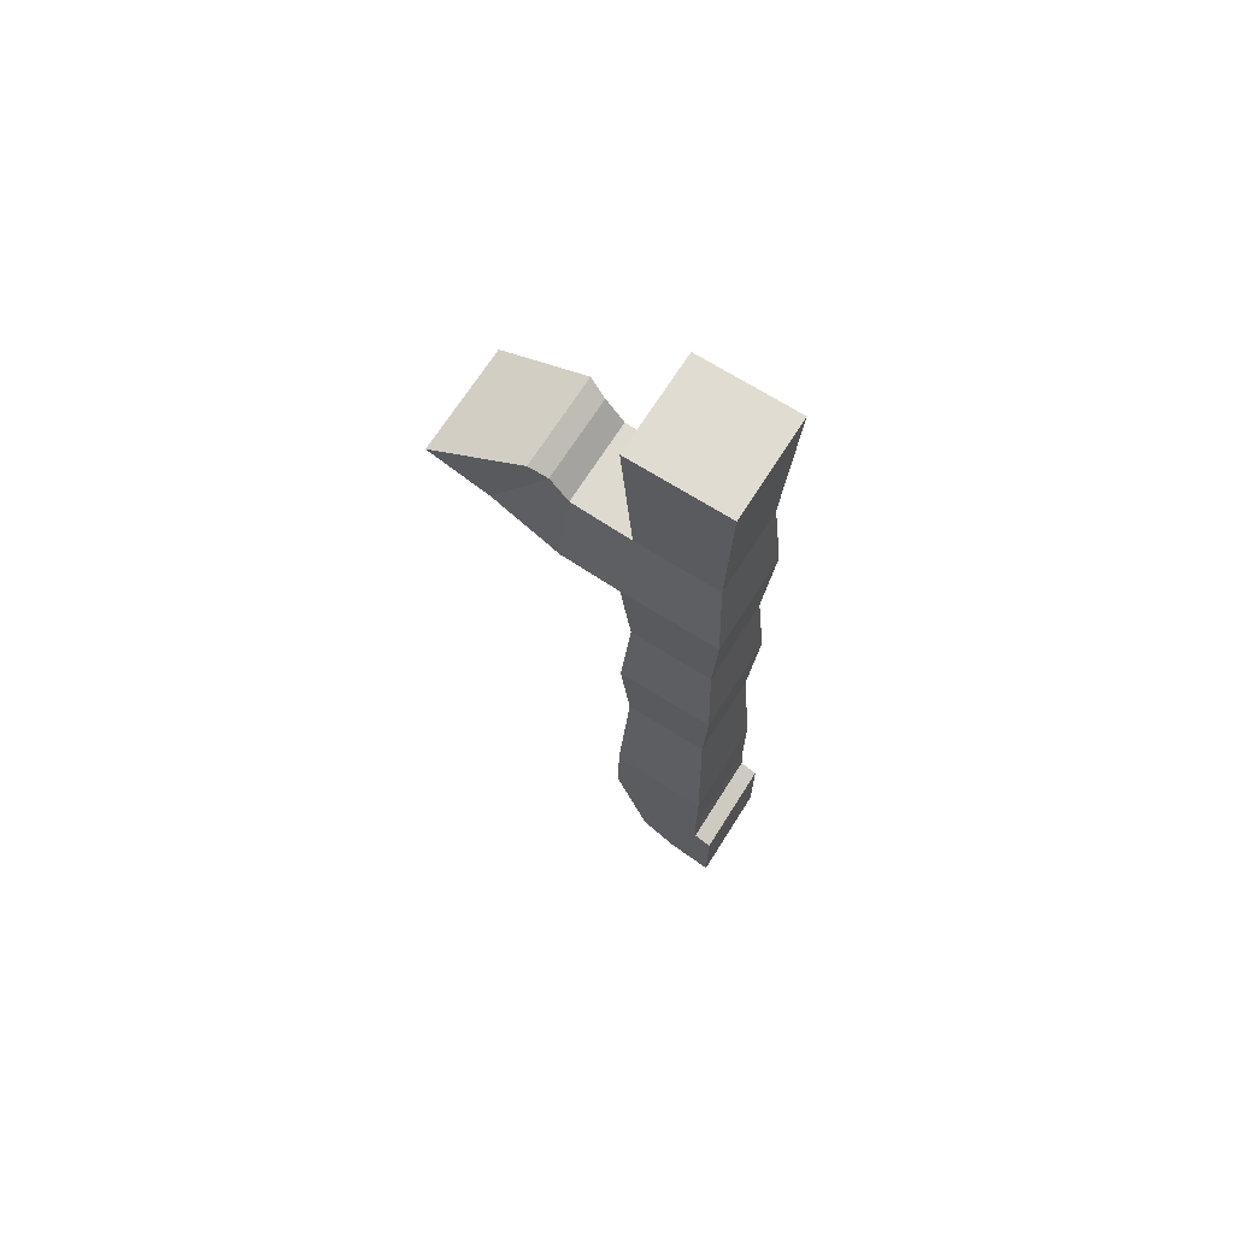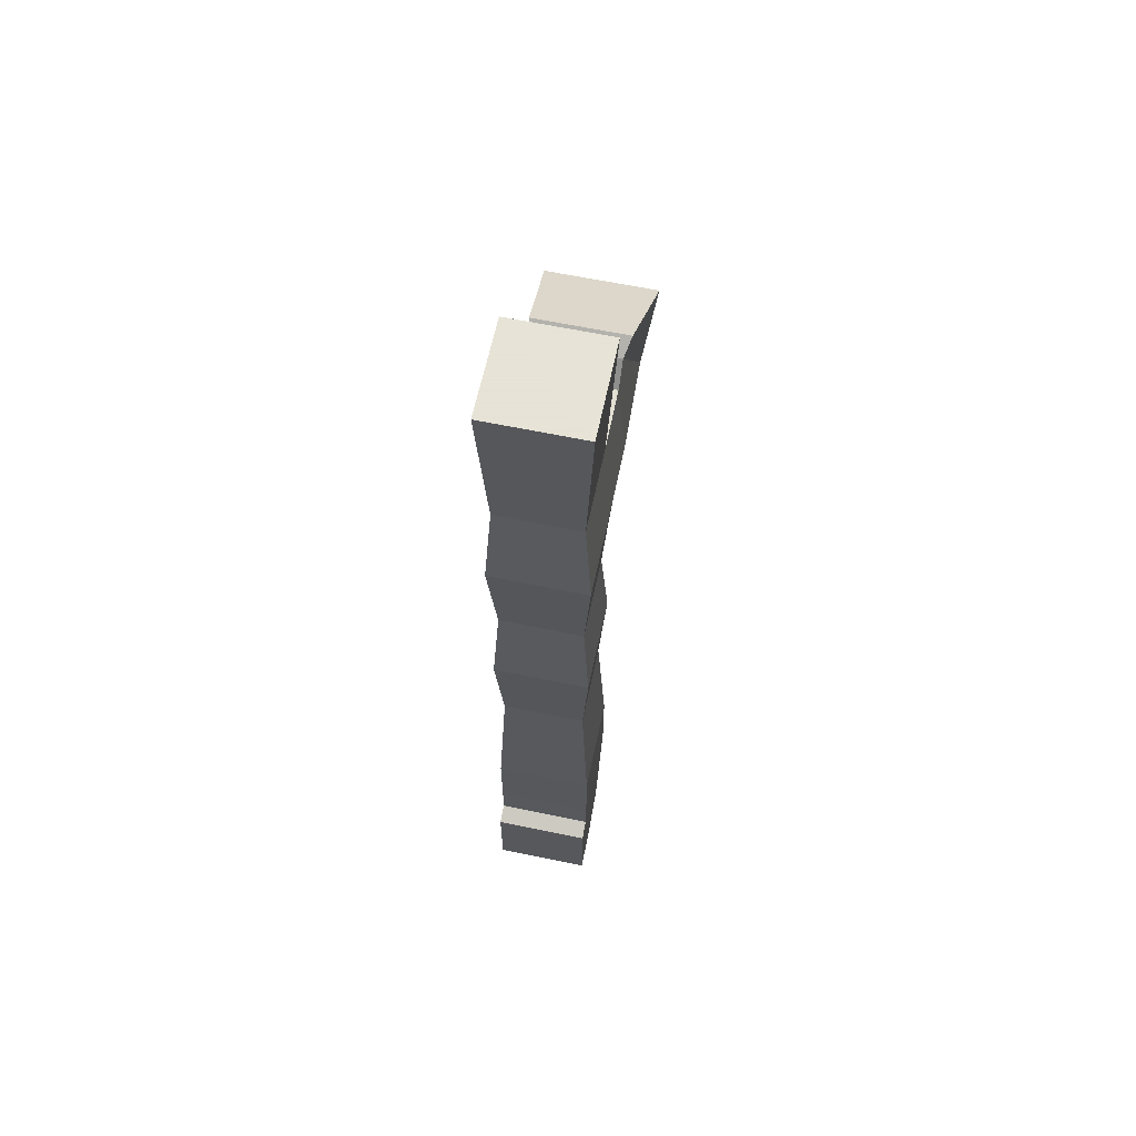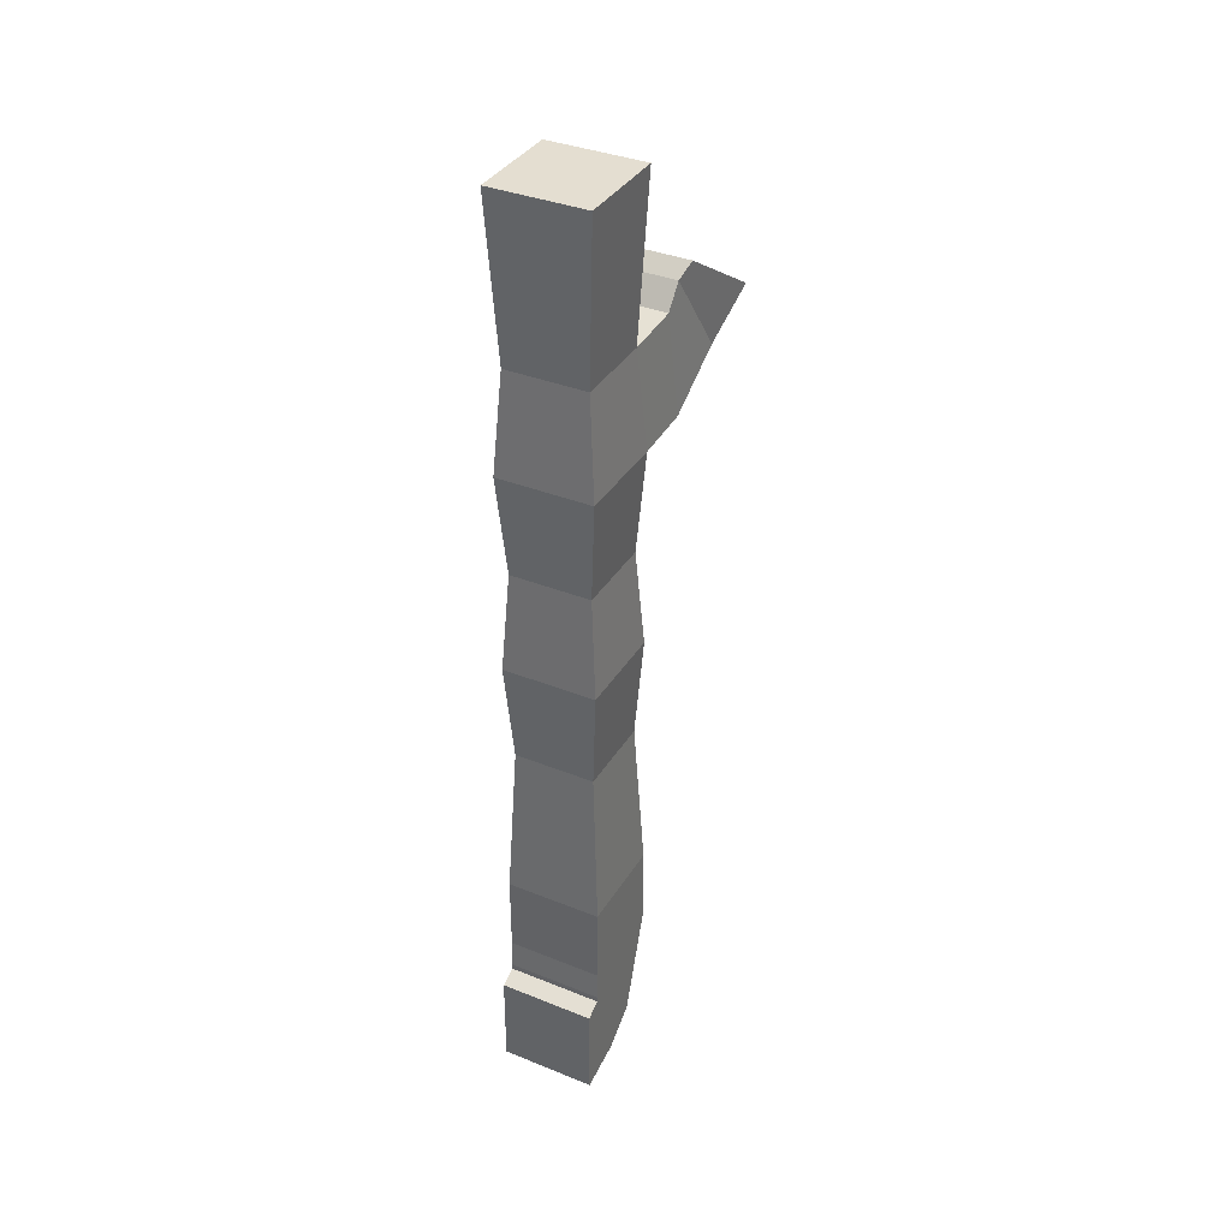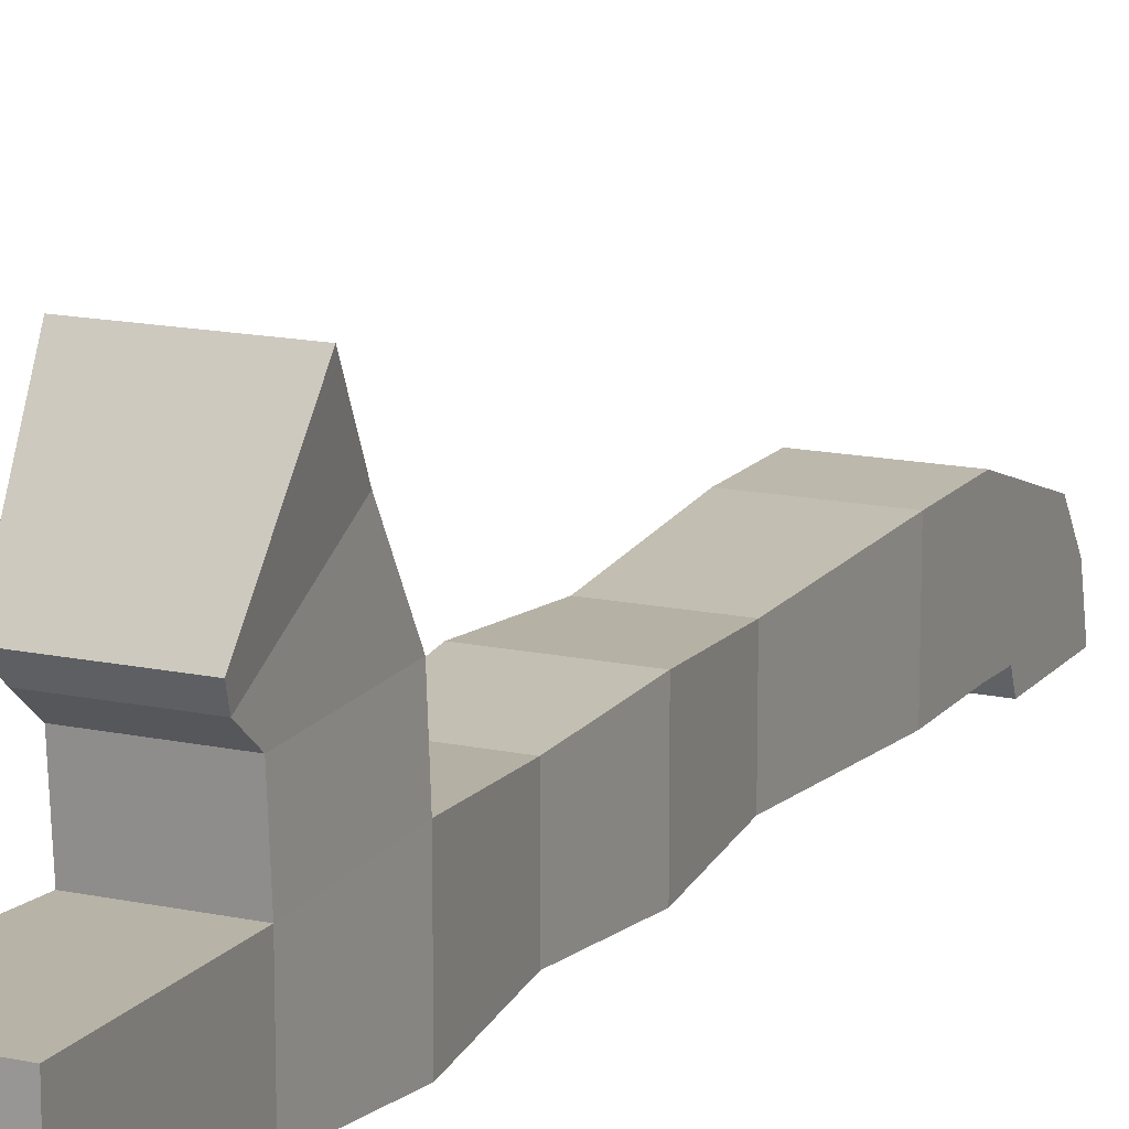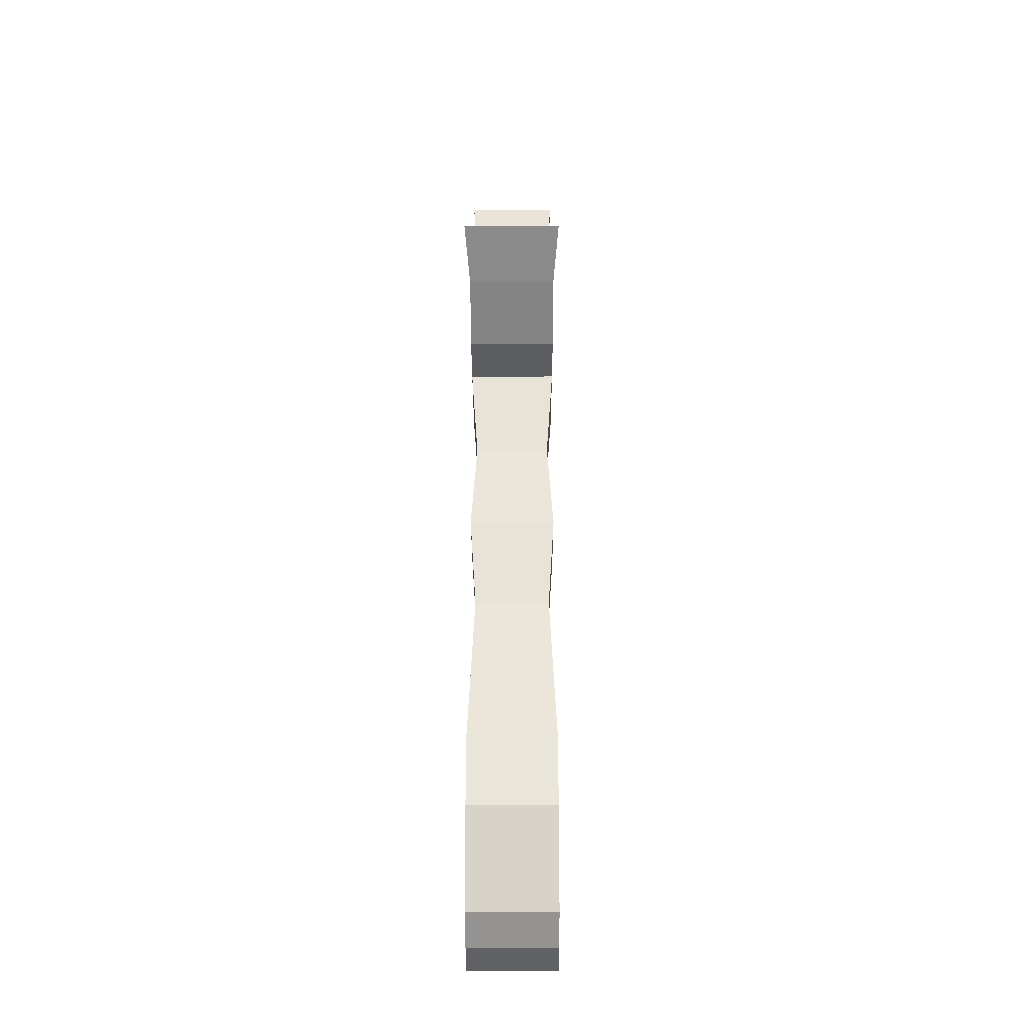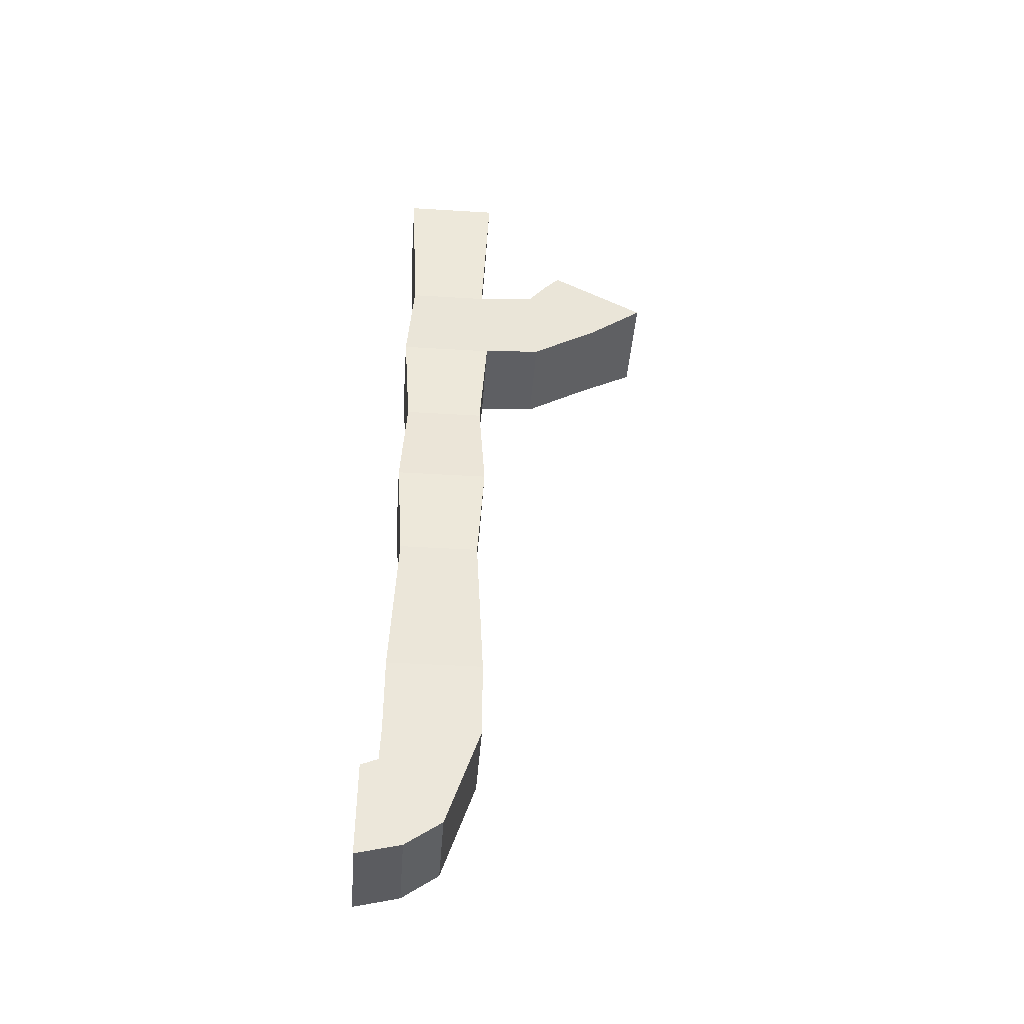
<metadata>
{"format":"obj","ext":"obj","renderer":"f3d","projection":"perspective","resolution":1024,"background":"white","views":[{"elev":69.1,"azim":-57.7,"up":"+Z"},{"elev":62.8,"azim":11.9,"up":"+Z"},{"elev":36.4,"azim":27.6,"up":"+Z"},{"elev":14.9,"azim":24.8,"up":"+Y"},{"elev":-31.6,"azim":-179.8,"up":"+Z"},{"elev":-42.4,"azim":85.8,"up":"+Z"}]}
</metadata>
<code>
o Cube.030_Cube.035
v 29.79 0 65.2
v 29.79 1 65.2
v 29.79 0 60.2
v 29.79 1 60.2
v 30.79 0 65.2
v 30.79 1 65.2
v 30.79 0 60.2
v 30.79 1 60.2
v 29.71 -0.07893 61.45
v 29.79 0 62.7
v 29.7 -0.08683 63.95
v 29.7 1.087 63.95
v 29.79 1 62.7
v 29.71 1.079 61.45
v 30.87 -0.08683 63.95
v 30.79 0 62.7
v 30.87 -0.07893 61.45
v 30.87 1.079 61.45
v 30.79 1 62.7
v 30.87 1.087 63.95
v 29.7 -0.09226 67.17
v 29.7 1.092 67.17
v 29.7 1.092 58.22
v 29.7 -0.09226 58.22
v 30.88 -0.09226 58.22
v 30.88 1.092 58.22
v 30.88 1.092 67.17
v 30.88 -0.09226 67.17
v 30.87 1.807 64
v 30.79 1.72 65.25
v 29.79 1.72 65.25
v 29.7 1.807 64
v 30.87 2.624 64.47
v 30.79 1.943 65.52
v 29.79 1.943 65.52
v 29.7 2.624 64.47
v 30.94 3.318 64.9
v 30.85 2.147 65.67
v 29.73 2.147 65.67
v 29.63 3.318 64.9
v 29.7 1.092 57.24
v 29.7 -0.09226 57.24
v 30.88 -0.09226 57.24
v 30.88 1.092 57.24
v 29.7 0.6709 55.99
v 29.7 -0.1069 56.88
v 30.88 -0.1069 56.88
v 30.88 0.6709 55.99
v 29.7 0.2235 55.67
v 29.7 -0.106 56.81
v 30.88 -0.106 56.81
v 30.88 0.2235 55.67
v 29.7 -0.3298 55.54
v 29.7 -0.3235 56.72
v 30.88 -0.3235 56.72
v 30.88 -0.3298 55.54
f 9 14 4 3
f 4 8 26 23
f 15 20 6 5
f 5 6 27 28
f 11 15 5 1
f 12 2 31 32
f 8 4 14 18
f 18 14 13 19
f 19 13 12 20
f 3 7 17 9
f 9 17 16 10
f 10 16 15 11
f 7 8 18 17
f 17 18 19 16
f 16 19 20 15
f 1 2 12 11
f 11 12 13 10
f 10 13 14 9
f 24 23 41 42
f 28 27 22 21
f 3 4 23 24
f 2 1 21 22
f 1 5 28 21
f 8 7 25 26
f 7 3 24 25
f 6 2 22 27
f 29 32 36 33
f 20 12 32 29
f 2 6 30 31
f 6 20 29 30
f 36 35 39 40
f 31 30 34 35
f 32 31 35 36
f 30 29 33 34
f 37 40 39 38
f 34 33 37 38
f 33 36 40 37
f 35 34 38 39
f 44 43 47 48
f 26 25 43 44
f 25 24 42 43
f 23 26 44 41
f 45 48 52 49
f 43 42 46 47
f 41 44 48 45
f 42 41 45 46
f 50 49 53 54
f 46 45 49 50
f 48 47 51 52
f 47 46 50 51
f 54 53 56 55
f 52 51 55 56
f 51 50 54 55
f 49 52 56 53

</code>
